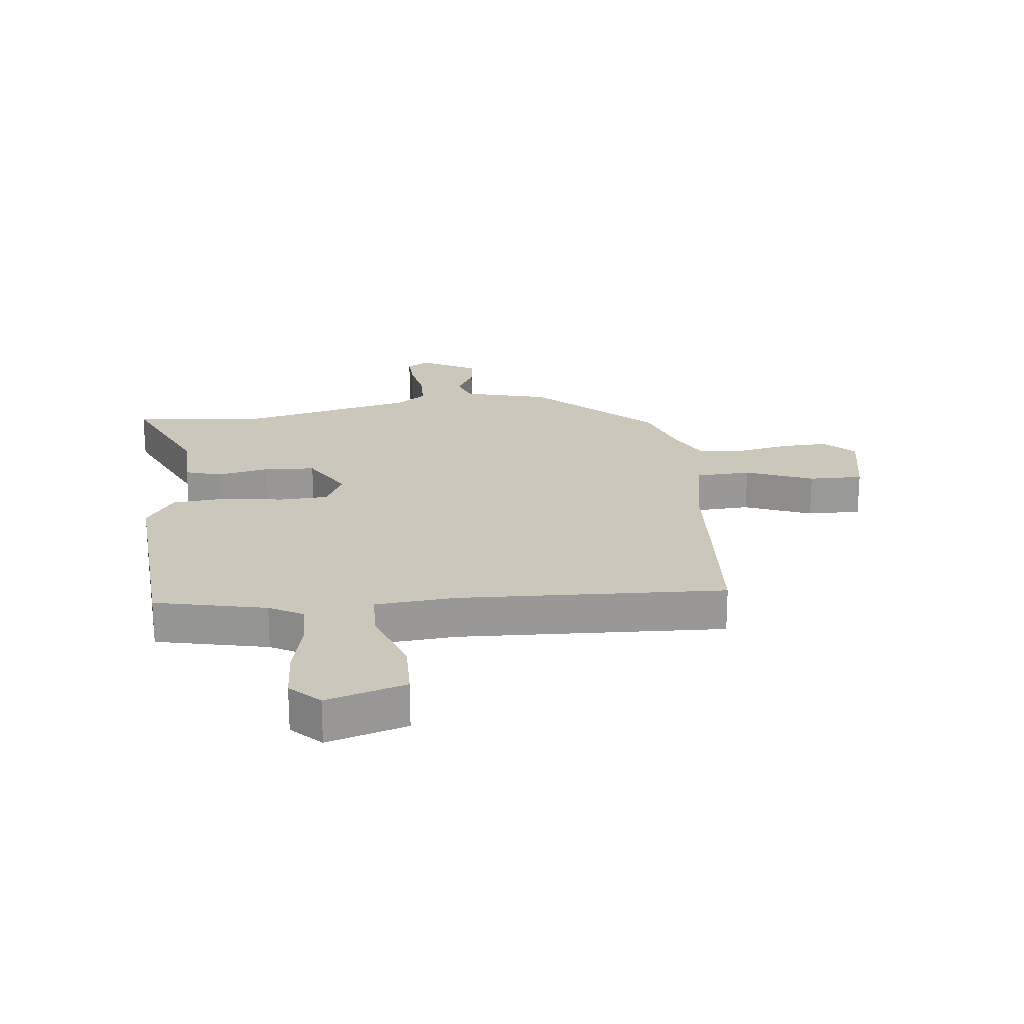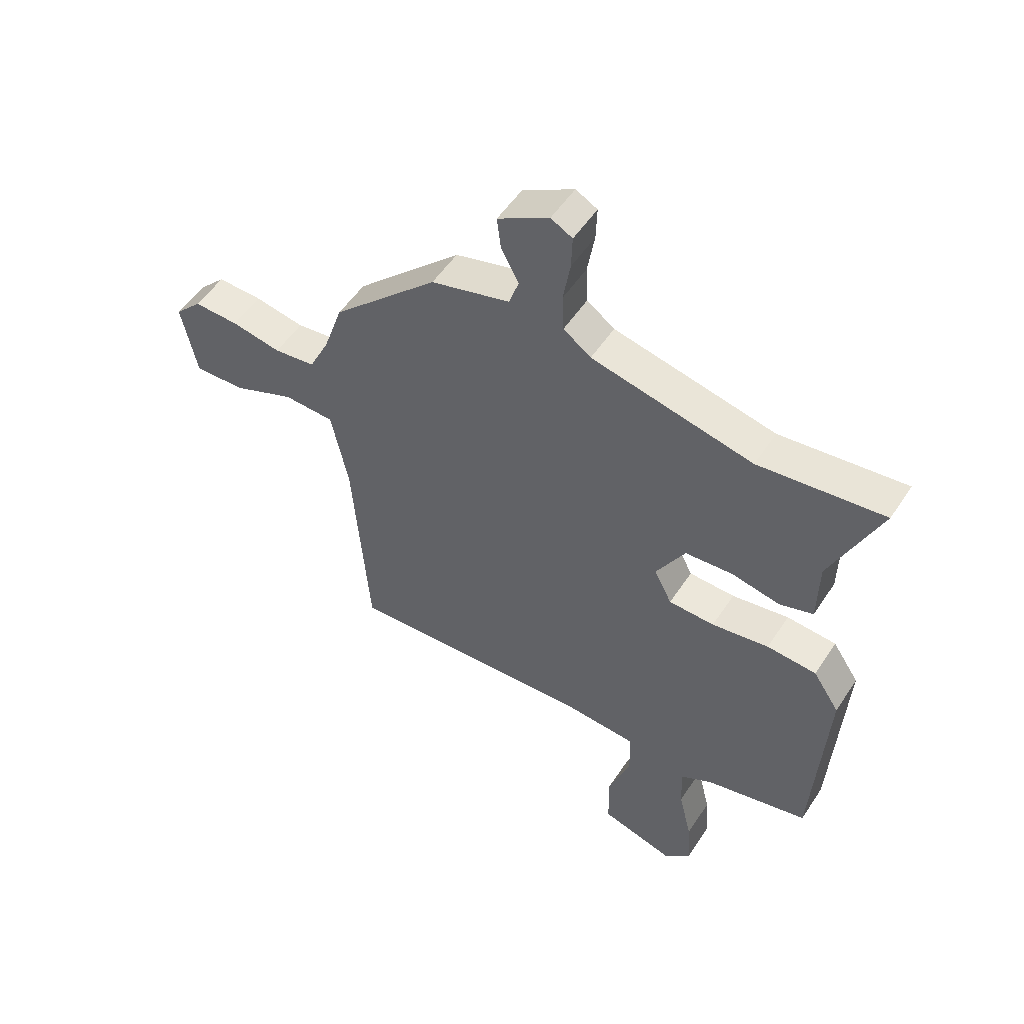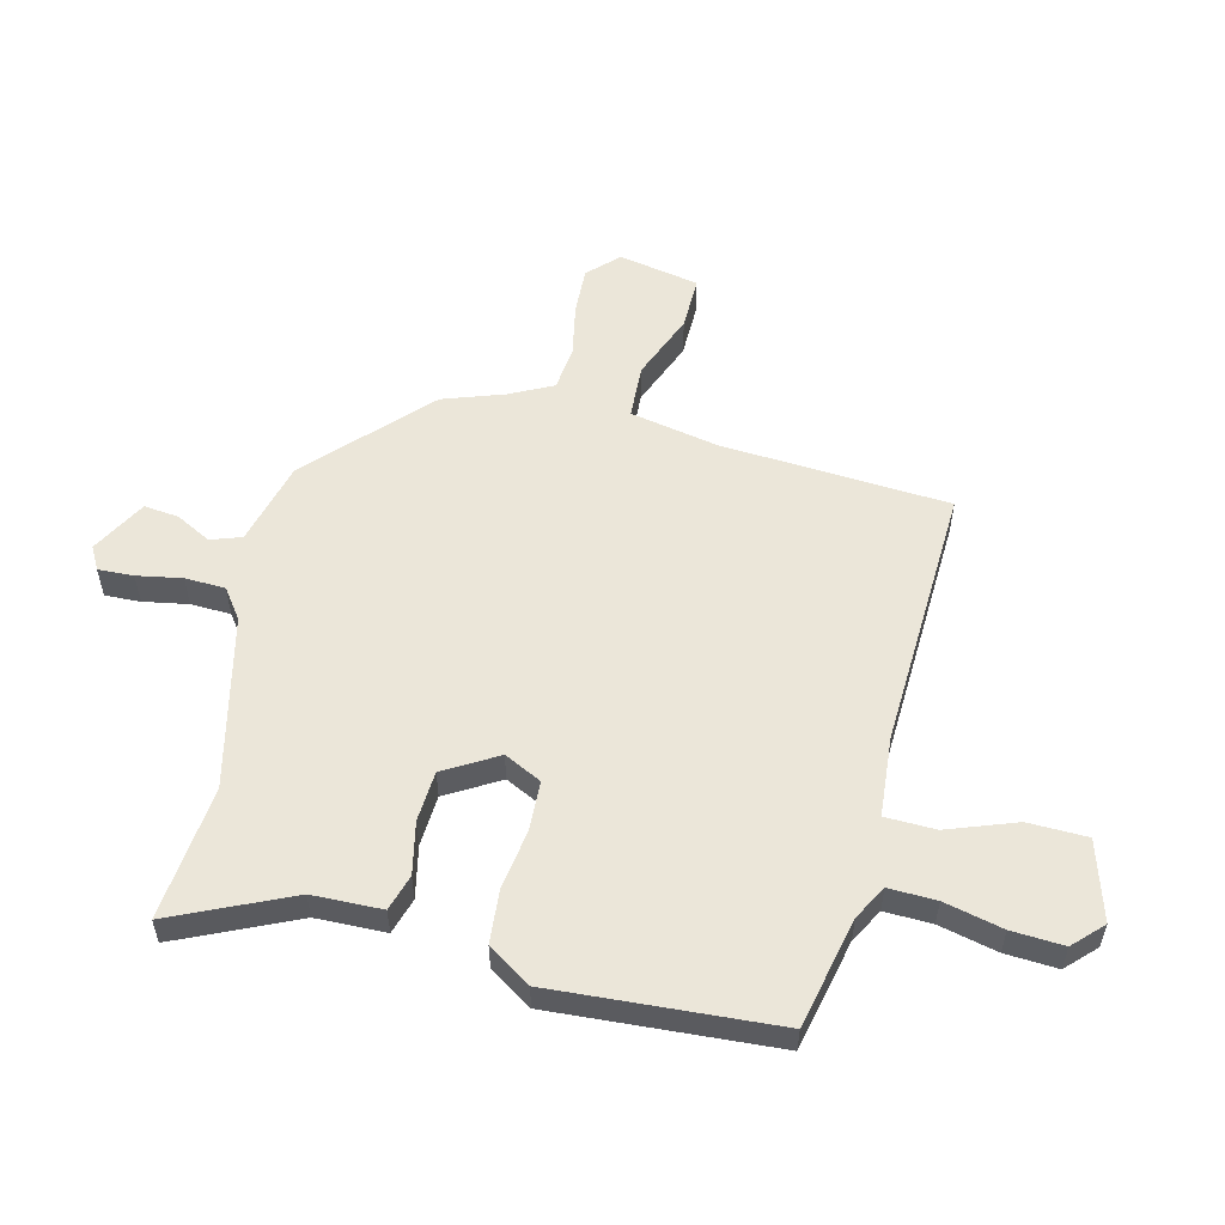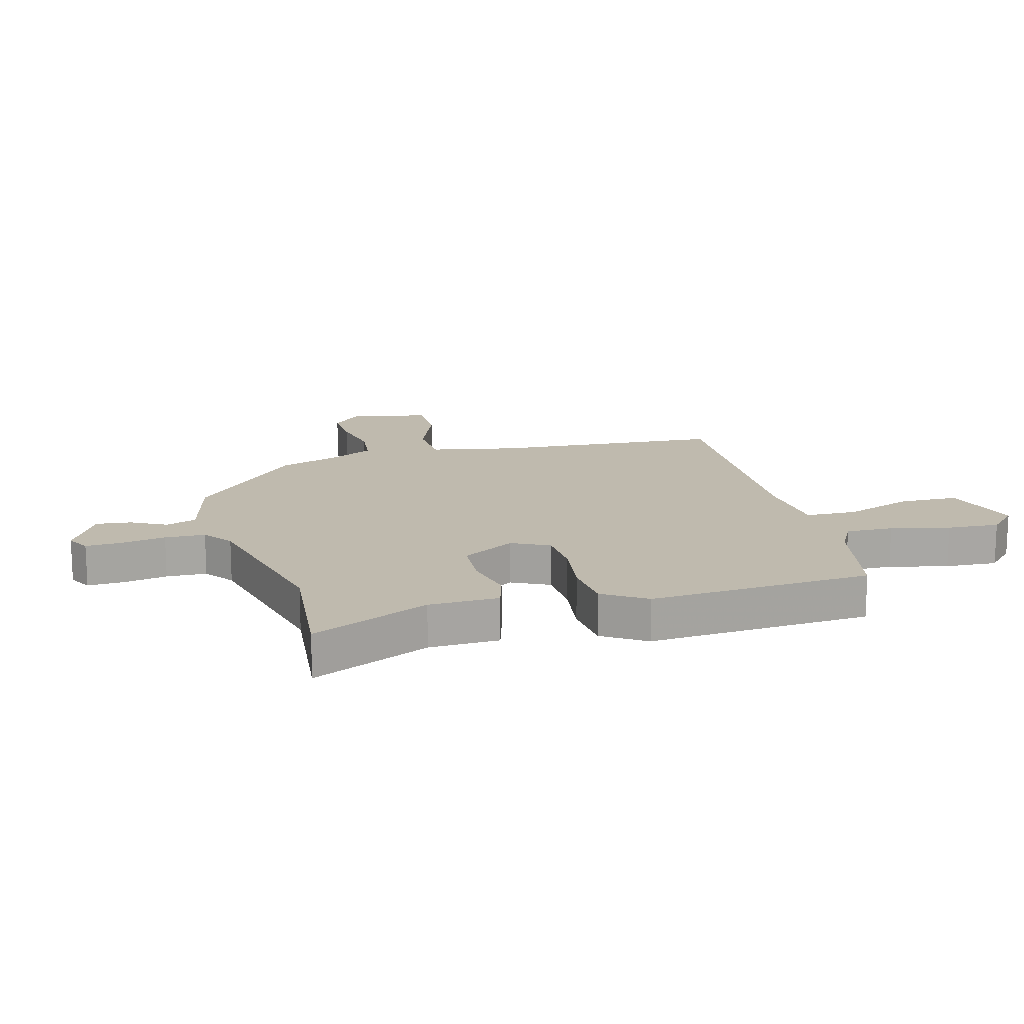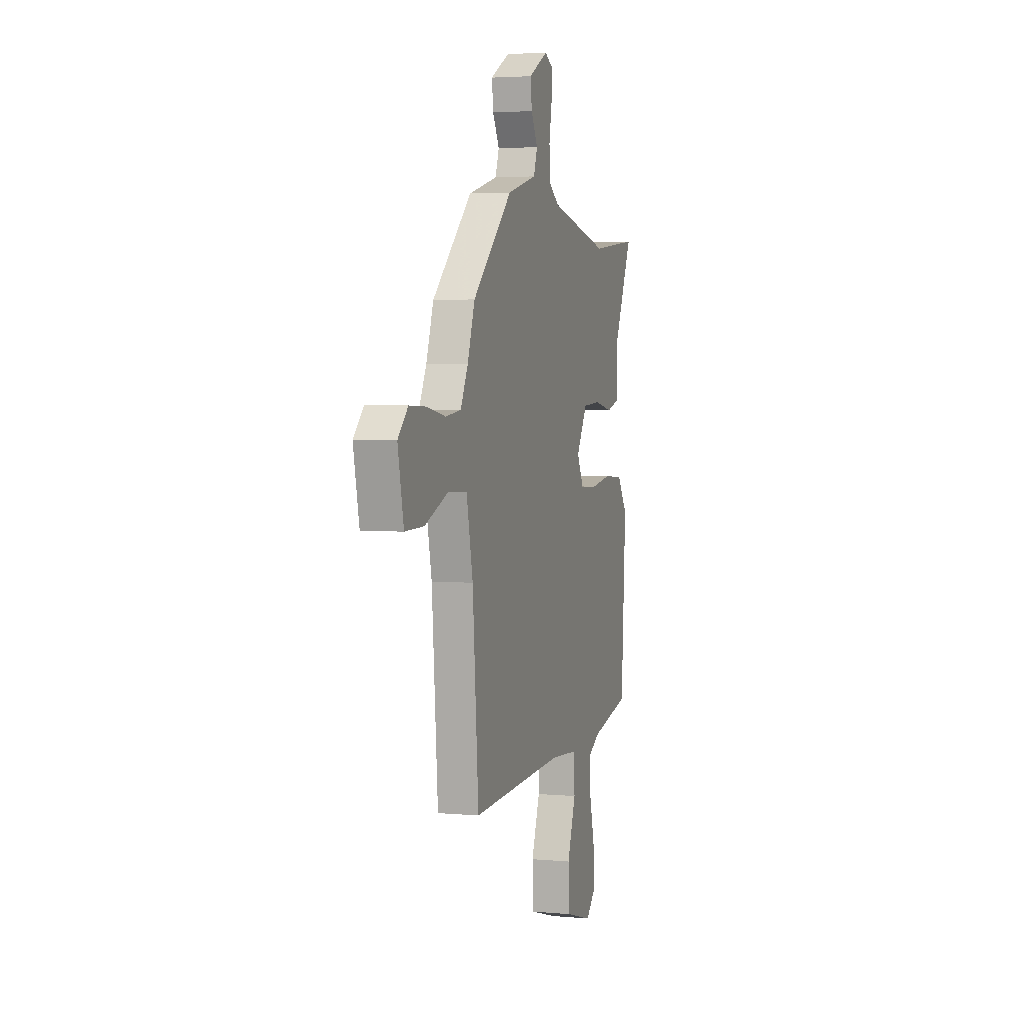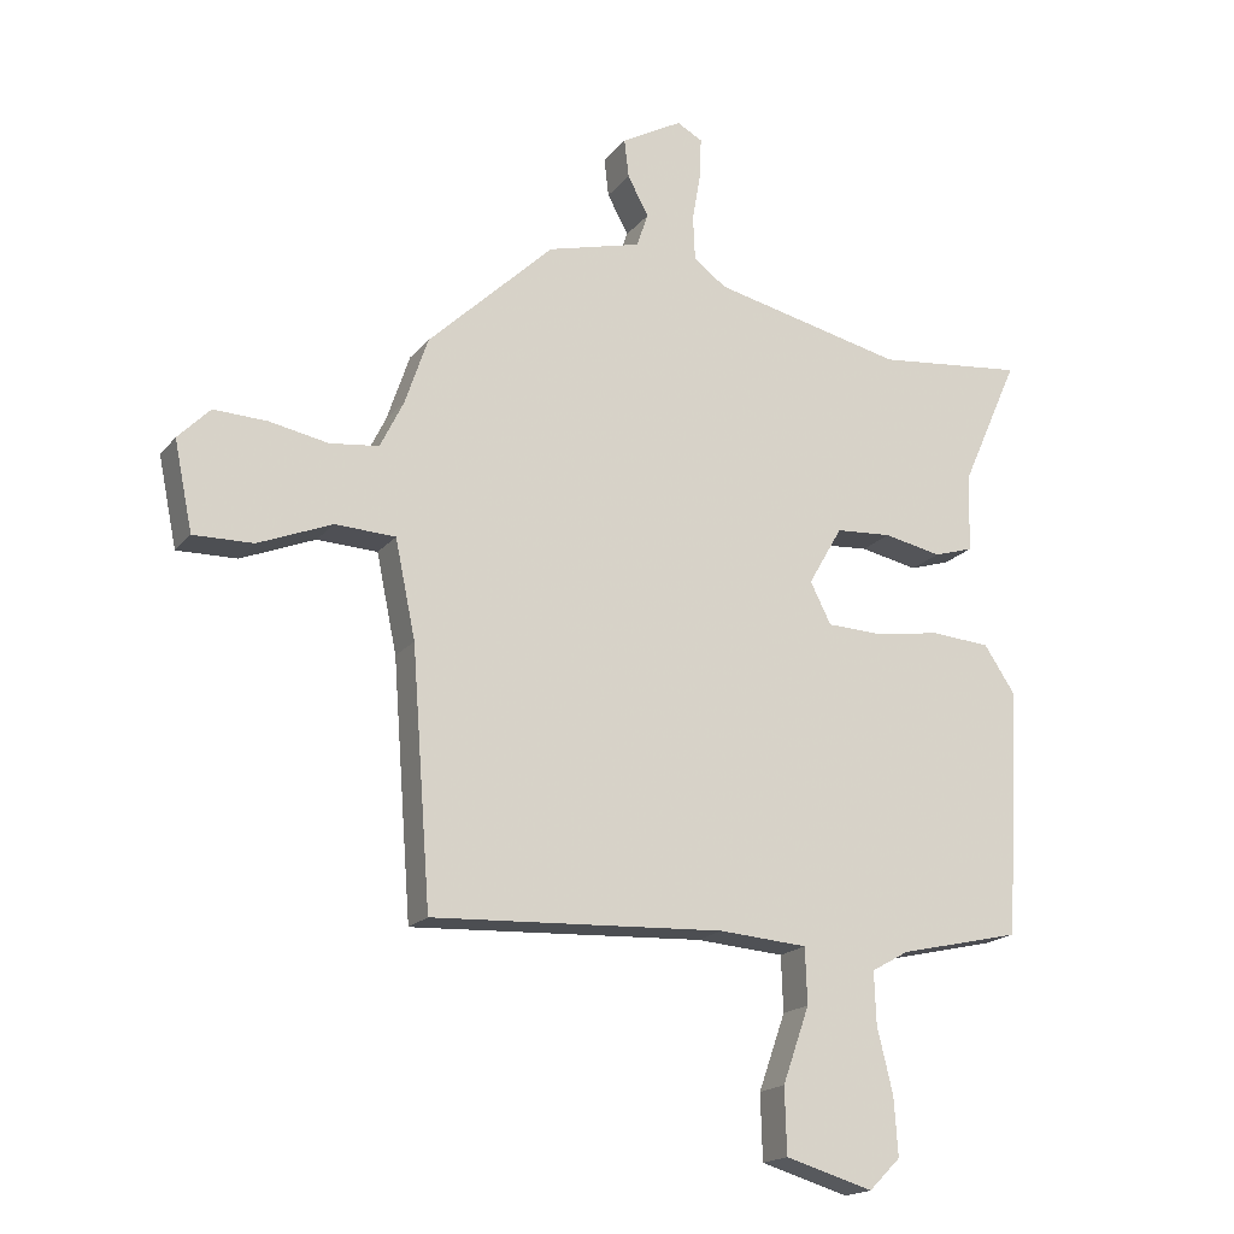
<metadata>
{"format":"obj","ext":"obj","renderer":"f3d","projection":"perspective","resolution":1024,"background":"white","views":[{"elev":21.6,"azim":173.1,"up":"+Y"},{"elev":52.6,"azim":32.5,"up":"+Z"},{"elev":55.4,"azim":103.3,"up":"+Y"},{"elev":15.7,"azim":74.2,"up":"+Y"},{"elev":3.6,"azim":-72.9,"up":"+Z"},{"elev":-18.2,"azim":-26.2,"up":"+Z"}]}
</metadata>
<code>
v 0.32 0.07 0.48
v 0.547 0.07 0.505
v 0.458 0.07 0.305
v 0.456 0.07 0.187
v 0.395 0.07 0.168
v 0.307 0.07 0.186
v 0.221 0.07 0.18
v 0.169 0.07 0.09
v 0.201 0.07 0.027
v 0.284 0.07 0.024
v 0.387 0.07 0.04
v 0.477 0.07 0.033
v 0.525 0.07 -0.039
v 0.503 0.07 -0.416
v 0.316 0.07 -0.459
v 0.259 0.07 -0.491
v 0.262 0.07 -0.571
v 0.286 0.07 -0.67
v 0.292 0.07 -0.758
v 0.244 0.07 -0.806
v 0.11 0.07 -0.767
v 0.107 0.07 -0.667
v 0.148 0.07 -0.551
v 0.145 0.07 -0.466
v 0.01 0.07 -0.456
v -0.438 0.07 -0.479
v -0.467 0.07 -0.094
v -0.498 0.07 0.055
v -0.59 0.07 0.059
v -0.703 0.07 0.013
v -0.794 0.07 0.011
v -0.822 0.07 0.147
v -0.773 0.07 0.197
v -0.692 0.07 0.194
v -0.602 0.07 0.177
v -0.527 0.07 0.186
v -0.491 0.07 0.259
v -0.456 0.07 0.362
v -0.264 0.07 0.546
v -0.121 0.07 0.584
v -0.103 0.07 0.636
v -0.135 0.07 0.695
v -0.142 0.07 0.754
v -0.049 0.07 0.806
v -0.01 0.07 0.785
v -0.012 0.07 0.725
v -0.025 0.07 0.649
v -0.022 0.07 0.581
v 0.028 0.07 0.545
v 0.32 0 0.48
v 0.547 0 0.505
v 0.458 0 0.305
v 0.456 0 0.187
v 0.395 0 0.168
v 0.307 0 0.186
v 0.221 0 0.18
v 0.169 0 0.09
v 0.201 0 0.027
v 0.284 0 0.024
v 0.387 0 0.04
v 0.477 0 0.033
v 0.525 0 -0.039
v 0.503 0 -0.416
v 0.316 0 -0.459
v 0.259 0 -0.491
v 0.262 0 -0.571
v 0.286 0 -0.67
v 0.292 0 -0.758
v 0.244 0 -0.806
v 0.11 0 -0.767
v 0.107 0 -0.667
v 0.148 0 -0.551
v 0.145 0 -0.466
v 0.01 0 -0.456
v -0.438 0 -0.479
v -0.467 0 -0.094
v -0.498 0 0.055
v -0.59 0 0.059
v -0.703 0 0.013
v -0.794 0 0.011
v -0.822 0 0.147
v -0.773 0 0.197
v -0.692 0 0.194
v -0.602 0 0.177
v -0.527 0 0.186
v -0.491 0 0.259
v -0.456 0 0.362
v -0.264 0 0.546
v -0.121 0 0.584
v -0.103 0 0.636
v -0.135 0 0.695
v -0.142 0 0.754
v -0.049 0 0.806
v -0.01 0 0.785
v -0.012 0 0.725
v -0.025 0 0.649
v -0.022 0 0.581
v 0.028 0 0.545
f 45 46 47
f 44 45 47
f 43 44 47
f 42 43 47
f 41 42 47
f 40 41 47 48
f 40 48 49
f 39 40 49
f 38 39 49
f 37 38 49
f 33 34 35
f 32 33 35
f 31 32 35
f 30 31 35
f 29 30 35
f 28 29 35 36
f 25 26 27
f 24 25 27 28
f 21 22 23
f 20 21 23
f 19 20 23
f 18 19 23
f 17 18 23
f 16 17 23 24
f 36 37 49
f 28 36 49
f 24 28 49
f 16 24 49
f 15 16 49
f 13 14 15
f 12 13 15
f 11 12 15
f 10 11 15
f 3 4 5 6
f 3 6 7
f 2 3 7
f 1 2 7
f 49 1 7 8
f 9 10 15
f 8 9 15
f 8 15 49
f 96 95 94
f 96 94 93
f 96 93 92
f 96 92 91
f 96 91 90
f 97 96 90 89
f 98 97 89
f 98 89 88
f 98 88 87
f 98 87 86
f 84 83 82
f 84 82 81
f 84 81 80
f 84 80 79
f 84 79 78
f 85 84 78 77
f 76 75 74
f 77 76 74 73
f 72 71 70
f 72 70 69
f 72 69 68
f 72 68 67
f 72 67 66
f 73 72 66 65
f 98 86 85
f 98 85 77
f 98 77 73
f 98 73 65
f 98 65 64
f 64 63 62
f 64 62 61
f 64 61 60
f 64 60 59
f 55 54 53 52
f 56 55 52
f 56 52 51
f 56 51 50
f 57 56 50 98
f 64 59 58
f 64 58 57
f 98 64 57
f 1 50 51 2
f 2 51 52 3
f 3 52 53 4
f 4 53 54 5
f 5 54 55 6
f 6 55 56 7
f 7 56 57 8
f 8 57 58 9
f 9 58 59 10
f 10 59 60 11
f 11 60 61 12
f 12 61 62 13
f 13 62 63 14
f 14 63 64 15
f 15 64 65 16
f 16 65 66 17
f 17 66 67 18
f 18 67 68 19
f 19 68 69 20
f 20 69 70 21
f 21 70 71 22
f 22 71 72 23
f 23 72 73 24
f 24 73 74 25
f 25 74 75 26
f 26 75 76 27
f 27 76 77 28
f 28 77 78 29
f 29 78 79 30
f 30 79 80 31
f 31 80 81 32
f 32 81 82 33
f 33 82 83 34
f 34 83 84 35
f 35 84 85 36
f 36 85 86 37
f 37 86 87 38
f 38 87 88 39
f 39 88 89 40
f 40 89 90 41
f 41 90 91 42
f 42 91 92 43
f 43 92 93 44
f 44 93 94 45
f 45 94 95 46
f 46 95 96 47
f 47 96 97 48
f 48 97 98 49
f 49 98 50 1

</code>
